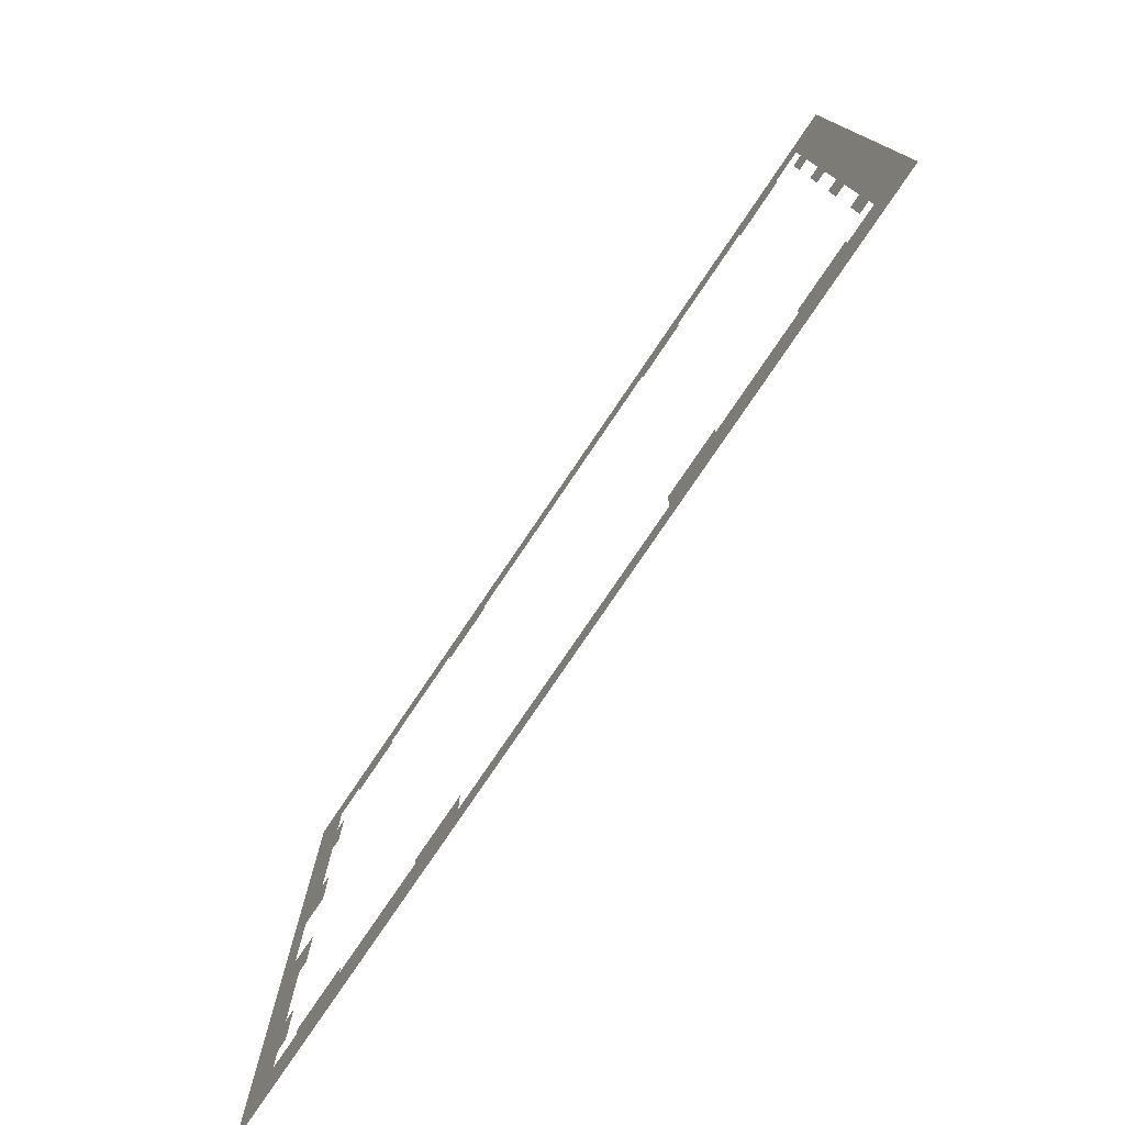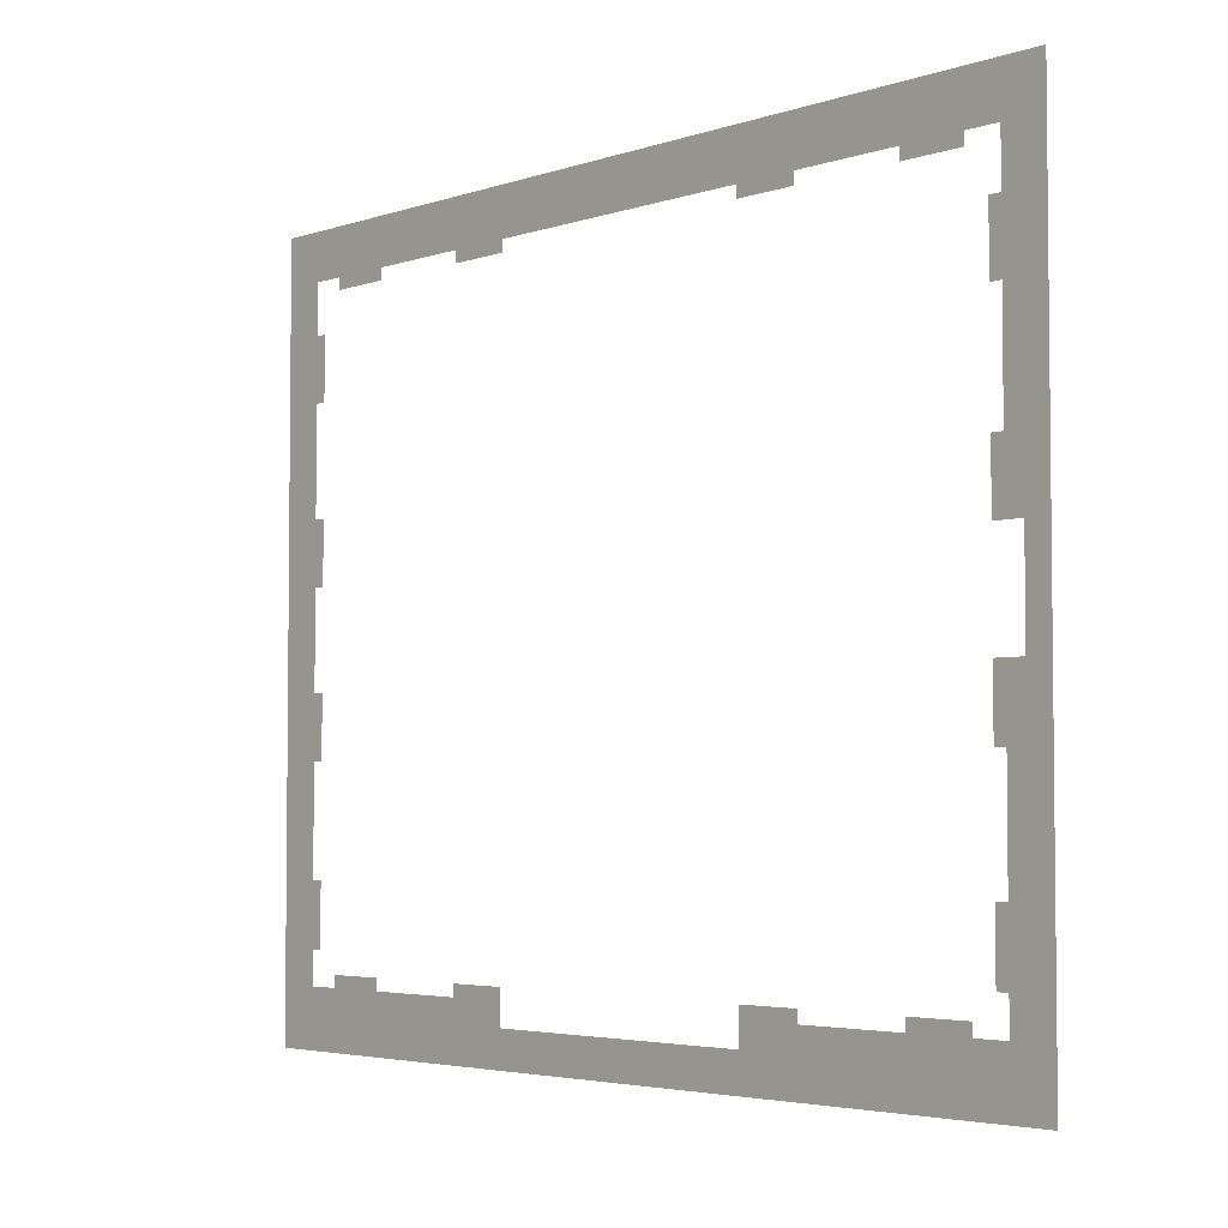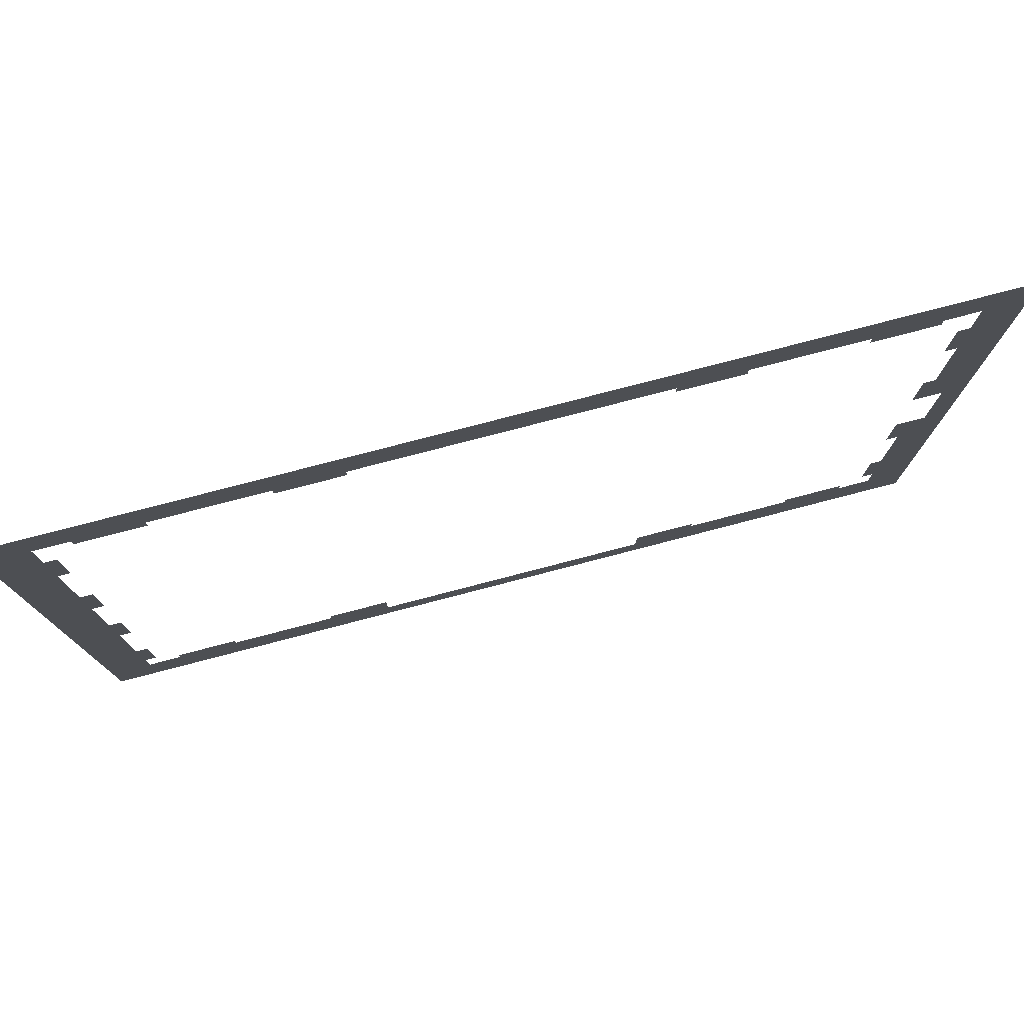
<metadata>
{"format":"obj","ext":"obj","renderer":"f3d","projection":"perspective","resolution":1024,"background":"white","views":[{"elev":-77.6,"azim":-124.0,"up":"+Z"},{"elev":-4.0,"azim":47.9,"up":"+Z"},{"elev":78.0,"azim":-14.6,"up":"+Z"}]}
</metadata>
<code>
g topSectionLow
v 601.5 32.57 63.66
v -576.3 32.57 -161.3
v 559.7 32.57 63.66
v -529 32.57 -431.6
v 559.7 32.57 152.3
v 528.9 32.57 -448.2
v 576.3 32.57 152.3
v -635.2 32.57 -529.8
v 576.3 32.57 303.6
v 559.7 32.57 -401.4
v 559.7 32.57 303.6
v -440.4 32.57 -431.6
v 559.7 32.57 392.2
v 576.3 32.57 -448.2
v 576.3 32.57 392.2
v 635.2 32.57 -529.8
v 576.3 32.57 463.1
v 635.2 32.57 529.8
v 528.9 32.57 463.1
v -576.3 32.57 -312.6
v 528.9 32.57 446.6
v -529 32.57 -448.2
v 440.3 32.57 446.6
v -559.7 32.57 -161.3
v 440.3 32.57 463.1
v 576.3 32.57 -161.3
v 289 32.57 463.1
v 559.7 32.57 -312.6
v 289 32.57 446.6
v -440.4 32.57 -448.2
v 200.4 32.57 446.6
v 200.4 32.57 -480
v 200.4 32.57 463.1
v 559.7 32.57 -161.3
v -200.5 32.57 463.1
v -559.7 32.57 -312.6
v -200.5 32.57 446.6
v -576.3 32.57 -448.2
v -289.1 32.57 446.6
v 528.9 32.57 -431.6
v -289.1 32.57 463.1
v 559.7 32.57 -72.65
v -440.4 32.57 463.1
v -289.1 32.57 -448.2
v -440.4 32.57 446.6
v -289.1 32.57 -431.6
v -529 32.57 446.6
v -200.5 32.57 -431.6
v -529 32.57 463.1
v 601.5 32.57 -72.65
v -576.3 32.57 463.1
v -635.2 32.57 529.8
v -576.3 32.57 392.2
v -559.7 32.57 -401.4
v -559.7 32.57 392.2
v 200.4 32.57 -431.6
v -559.7 32.57 303.6
v 576.3 32.57 -312.6
v -576.3 32.57 303.6
v 289 32.57 -448.2
v -576.3 32.57 152.3
v 440.3 32.57 -431.6
v -559.7 32.57 152.3
v 289 32.57 -431.6
v -559.7 32.57 63.66
v 440.3 32.57 -448.2
v -576.3 32.57 63.66
v 576.3 32.57 -401.4
v -576.3 32.57 -72.65
v -576.3 32.57 -401.4
v -559.7 32.57 -72.65
v -200.5 32.57 -480
f 15 18 9
f 9 11 13 15
f 25 18 19
f 17 18 15
f 19 18 17
f 19 21 23 25
f 33 18 27
f 41 52 35
f 27 18 25
f 27 29 31 33
f 1 3 5 7
f 49 52 43
f 35 52 18 33
f 35 37 39 41
f 7 18 1
f 53 55 57 59
f 61 63 65 67
f 43 52 41
f 43 45 47 49
f 69 71 24 2
f 20 36 54 70
f 51 52 49
f 53 52 51
f 59 52 53
f 22 4 12 30
f 44 46 48 72
f 61 52 59
f 67 52 61
f 32 56 64 60
f 66 16 60
f 6 16 66
f 69 8 52 67
f 2 8 69
f 66 62 40 6
f 9 18 7
f 20 8 2
f 70 8 20
f 14 16 6
f 68 16 14
f 38 8 70
f 22 8 38
f 30 8 22
f 58 16 68
f 68 10 28 58
f 26 16 58
f 44 8 30
f 72 8 44
f 50 16 26
f 26 34 42 50
f 16 50 1 18
f 32 16 8 72
f 32 60 16

</code>
